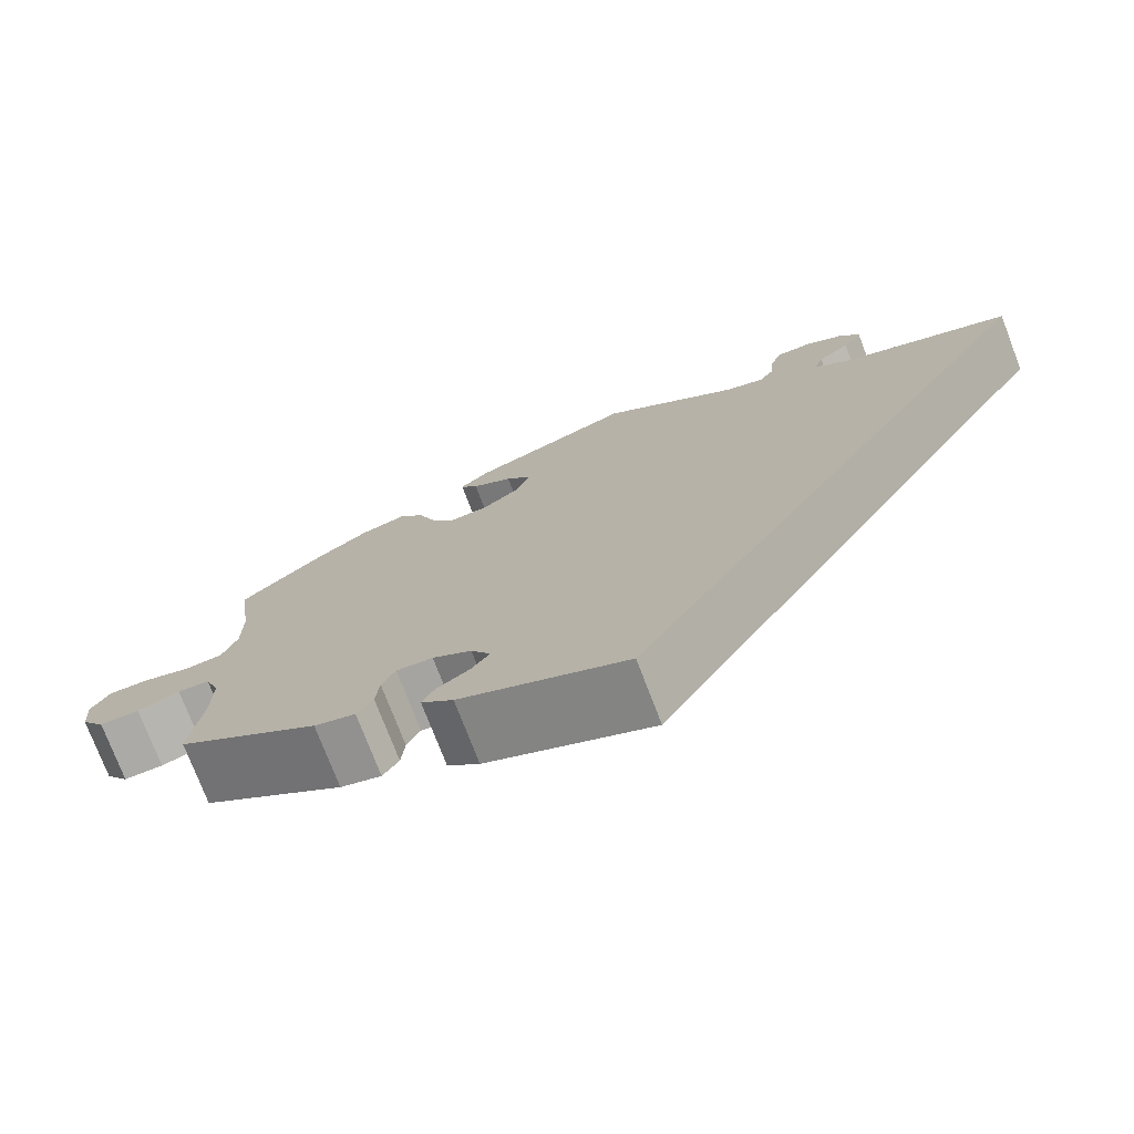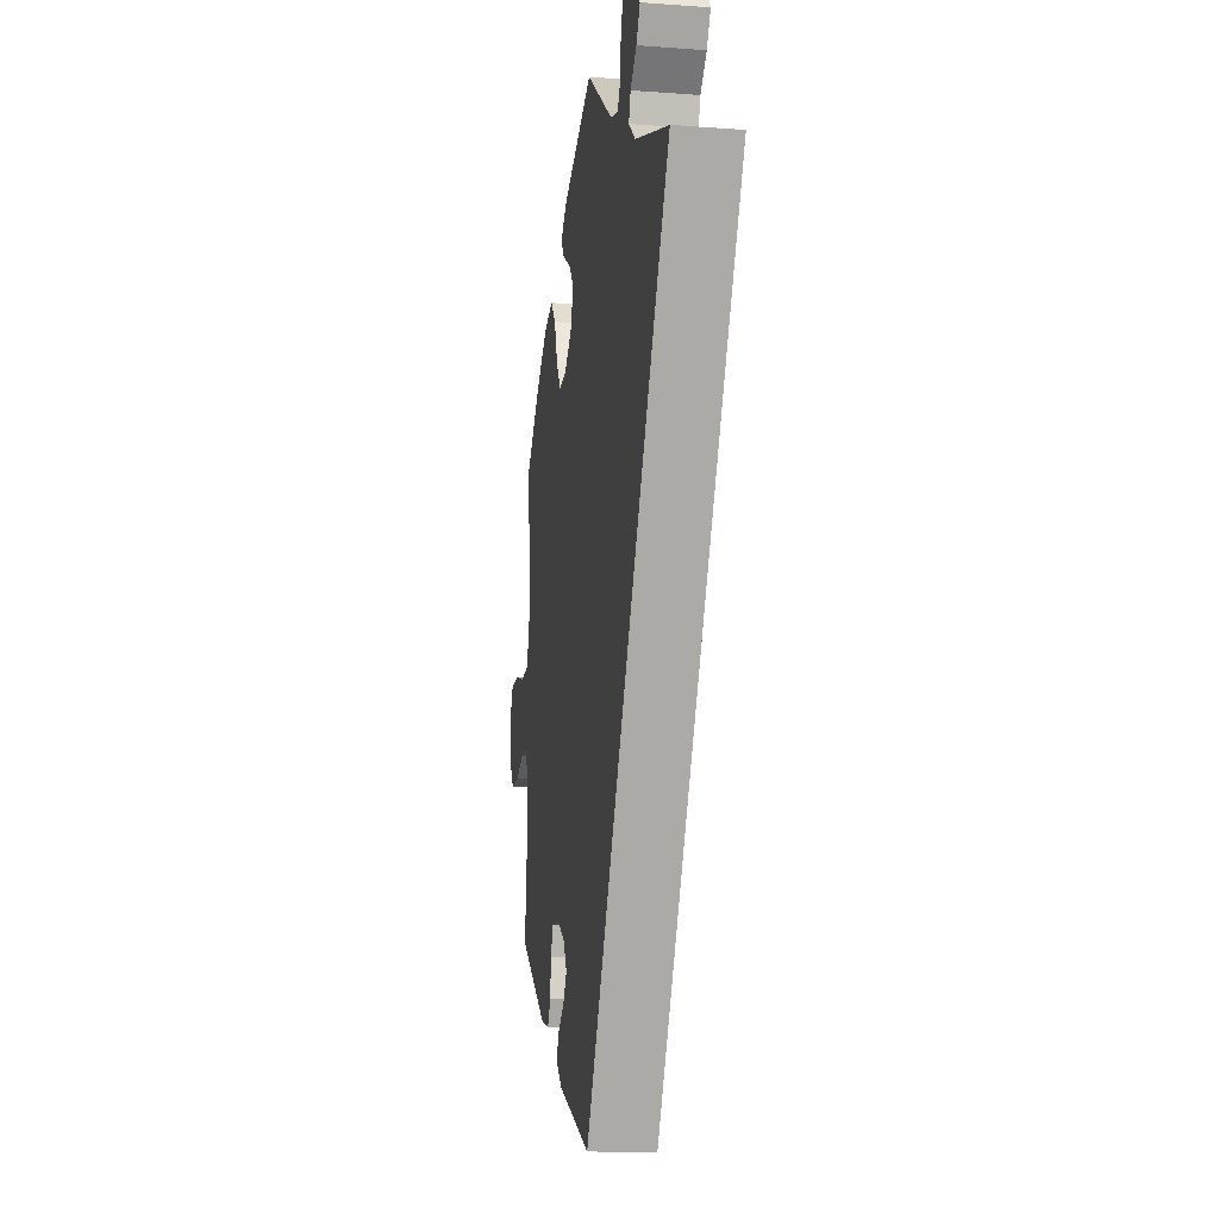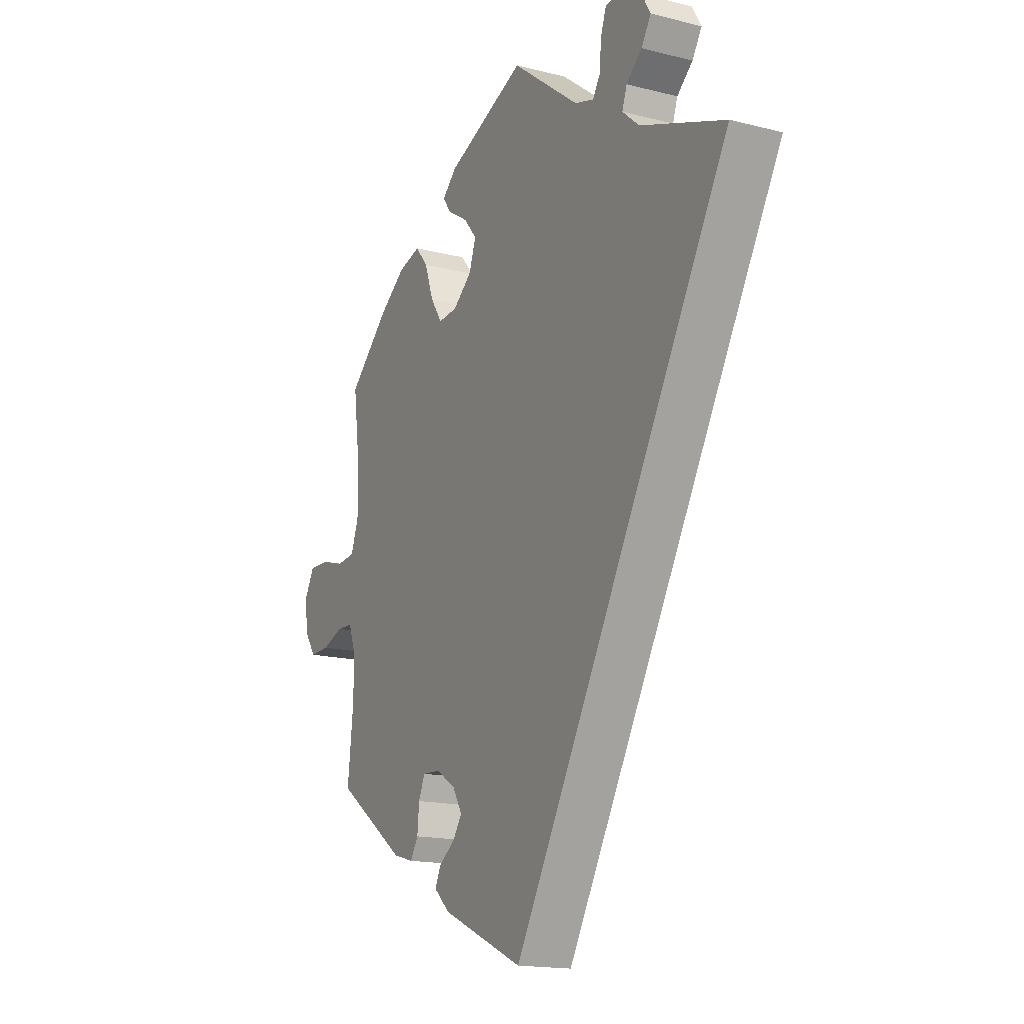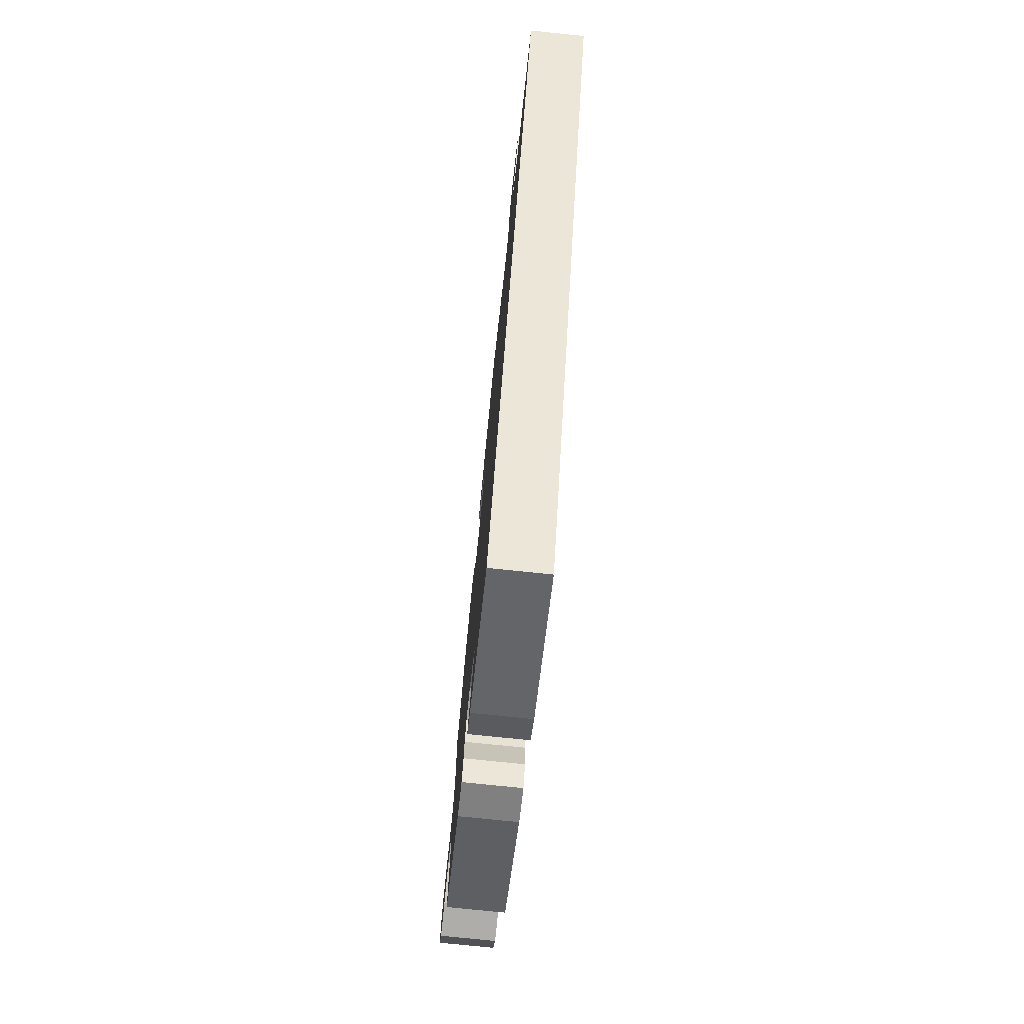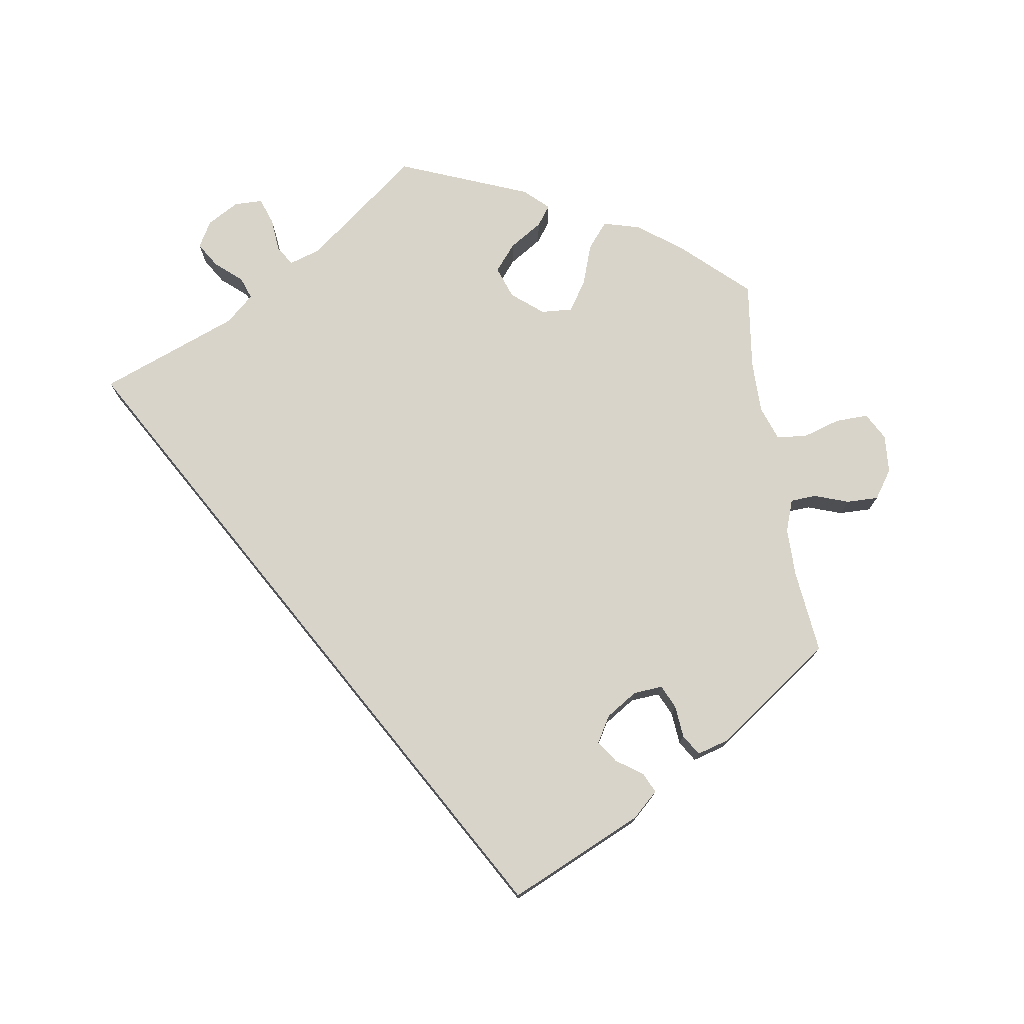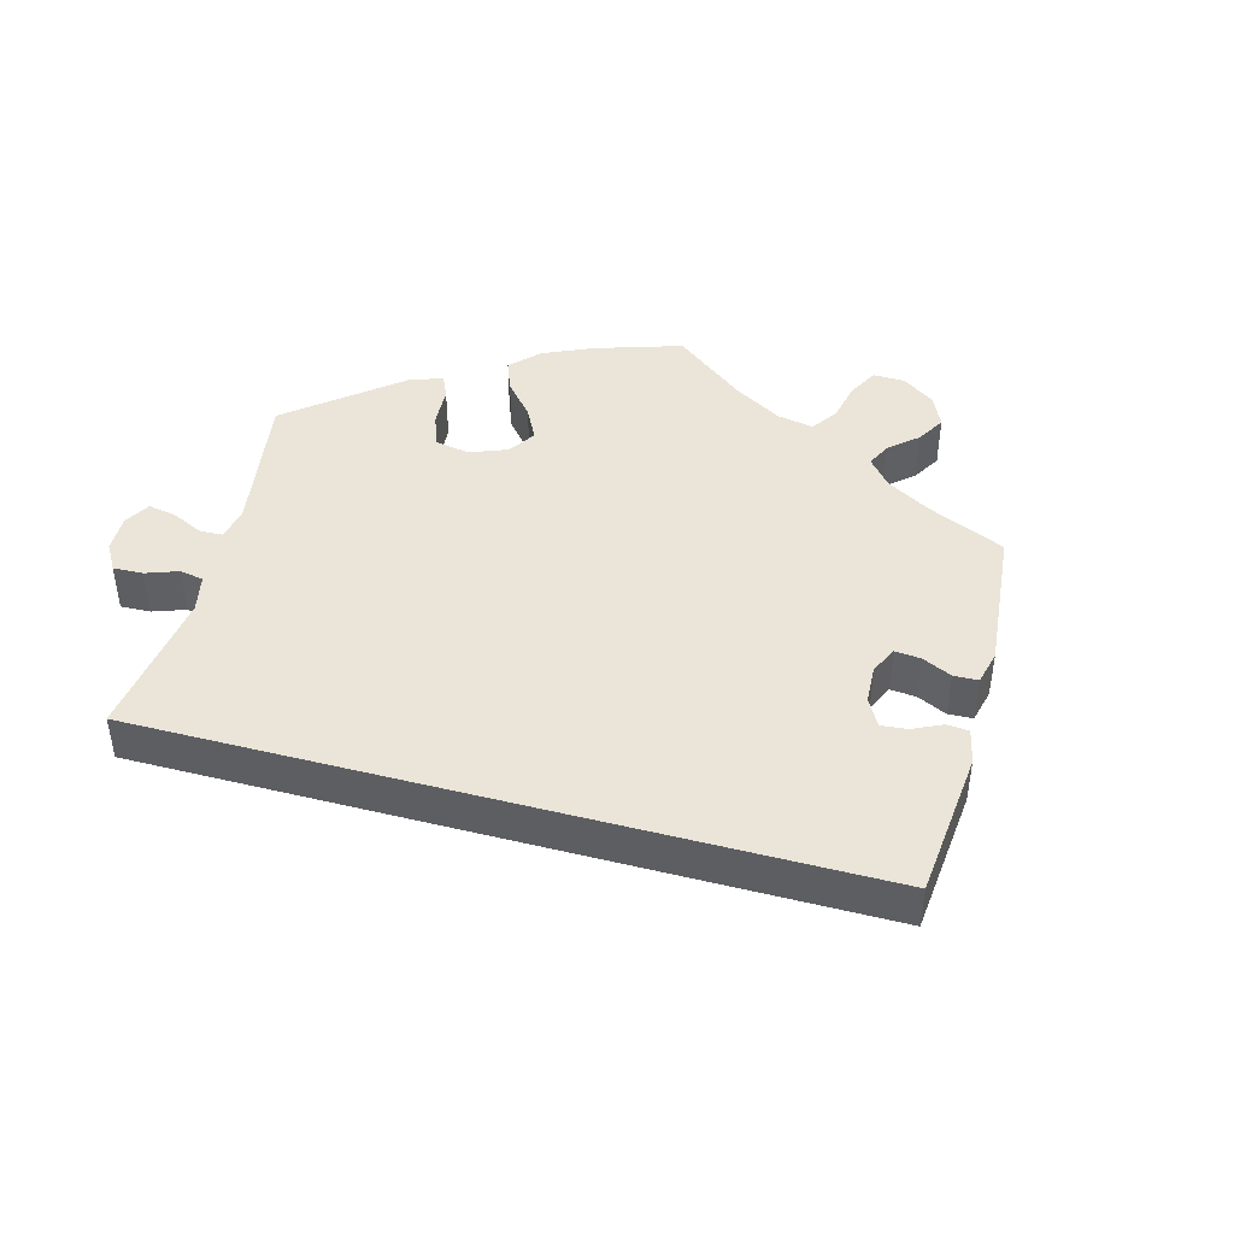
<metadata>
{"format":"obj","ext":"obj","renderer":"f3d","projection":"perspective","resolution":1024,"background":"white","views":[{"elev":-75.4,"azim":21.0,"up":"+Z"},{"elev":-15.8,"azim":81.2,"up":"+Z"},{"elev":-16.5,"azim":62.5,"up":"+Z"},{"elev":-75.9,"azim":84.1,"up":"+Z"},{"elev":75.7,"azim":171.0,"up":"+Y"},{"elev":45.5,"azim":135.0,"up":"+Y"}]}
</metadata>
<code>
v -0.488 0.07 -0.172
v -0.488 0.07 -0.103
v -0.504 0.07 -0.058
v -0.54 0.07 -0.056
v -0.588 0.07 -0.073
v -0.633 0.07 -0.074
v -0.66 0.07 -0.035
v -0.664 0.07 0.019
v -0.643 0.07 0.057
v -0.597 0.07 0.056
v -0.545 0.07 0.04
v -0.502 0.07 0.044
v -0.485 0.07 0.092
v -0.485 0.07 0.166
v -0.501 0.07 0.289
v -0.409 0.07 0.374
v -0.349 0.07 0.418
v -0.298 0.07 0.432
v -0.269 0.07 0.397
v -0.249 0.07 0.34
v -0.222 0.07 0.299
v -0.178 0.07 0.302
v -0.135 0.07 0.337
v -0.119 0.07 0.382
v -0.149 0.07 0.418
v -0.195 0.07 0.447
v -0.215 0.07 0.474
v -0.182 0.07 0.505
v 0 0.07 0.578
v 0.155 0.07 0.458
v 0.199 0.07 0.444
v 0.216 0.07 0.471
v 0.22 0.07 0.518
v 0.233 0.07 0.555
v 0.273 0.07 0.556
v 0.317 0.07 0.531
v 0.338 0.07 0.495
v 0.316 0.07 0.46
v 0.28 0.07 0.429
v 0.269 0.07 0.398
v 0.308 0.07 0.364
v 0.501 0.07 0.29
v 0.001 0.07 -0.578
v -0.186 0.07 -0.494
v -0.222 0.07 -0.461
v -0.209 0.07 -0.433
v -0.172 0.07 -0.407
v -0.151 0.07 -0.377
v -0.173 0.07 -0.34
v -0.217 0.07 -0.312
v -0.258 0.07 -0.309
v -0.273 0.07 -0.342
v -0.277 0.07 -0.387
v -0.295 0.07 -0.416
v -0.341 0.07 -0.403
v -0.501 0.07 -0.289
v -0.488 0 -0.172
v -0.488 0 -0.103
v -0.504 0 -0.058
v -0.54 0 -0.056
v -0.588 0 -0.073
v -0.633 0 -0.074
v -0.66 0 -0.035
v -0.664 0 0.019
v -0.643 0 0.057
v -0.597 0 0.056
v -0.545 0 0.04
v -0.502 0 0.044
v -0.485 0 0.092
v -0.485 0 0.166
v -0.501 0 0.289
v -0.409 0 0.374
v -0.349 0 0.418
v -0.298 0 0.432
v -0.269 0 0.397
v -0.249 0 0.34
v -0.222 0 0.299
v -0.178 0 0.302
v -0.135 0 0.337
v -0.119 0 0.382
v -0.149 0 0.418
v -0.195 0 0.447
v -0.215 0 0.474
v -0.182 0 0.505
v 0 0 0.578
v 0.155 0 0.458
v 0.199 0 0.444
v 0.216 0 0.471
v 0.22 0 0.518
v 0.233 0 0.555
v 0.273 0 0.556
v 0.317 0 0.531
v 0.338 0 0.495
v 0.316 0 0.46
v 0.28 0 0.429
v 0.269 0 0.398
v 0.308 0 0.364
v 0.501 0 0.29
v 0.001 0 -0.578
v -0.186 0 -0.494
v -0.222 0 -0.461
v -0.209 0 -0.433
v -0.172 0 -0.407
v -0.151 0 -0.377
v -0.173 0 -0.34
v -0.217 0 -0.312
v -0.258 0 -0.309
v -0.273 0 -0.342
v -0.277 0 -0.387
v -0.295 0 -0.416
v -0.341 0 -0.403
v -0.501 0 -0.289
f 55 56 1
f 52 53 54 55
f 51 52 55 1
f 50 51 1 2
f 49 50 2 3
f 44 45 46 47
f 44 47 48
f 41 42 43 44
f 40 41 44 48
f 39 40 48 49
f 37 38 39
f 36 37 39
f 32 33 34 35
f 31 32 35 36
f 27 28 29 30
f 25 26 27 30
f 24 25 30 31
f 23 24 31
f 22 23 31
f 17 18 19 20
f 17 20 21
f 14 15 16 17
f 13 14 17 21
f 12 13 21 22
f 8 9 10 11
f 8 11 12
f 7 8 12
f 4 5 6 7
f 3 4 7 12
f 31 36 39 49
f 22 31 49
f 3 12 22 49
f 57 112 111
f 111 110 109 108
f 57 111 108 107
f 58 57 107 106
f 59 58 106 105
f 103 102 101 100
f 104 103 100
f 100 99 98 97
f 104 100 97 96
f 105 104 96 95
f 95 94 93
f 95 93 92
f 91 90 89 88
f 92 91 88 87
f 86 85 84 83
f 86 83 82 81
f 87 86 81 80
f 87 80 79
f 87 79 78
f 76 75 74 73
f 77 76 73
f 73 72 71 70
f 77 73 70 69
f 78 77 69 68
f 67 66 65 64
f 68 67 64
f 68 64 63
f 63 62 61 60
f 68 63 60 59
f 105 95 92 87
f 105 87 78
f 105 78 68 59
f 1 57 58 2
f 2 58 59 3
f 3 59 60 4
f 4 60 61 5
f 5 61 62 6
f 6 62 63 7
f 7 63 64 8
f 8 64 65 9
f 9 65 66 10
f 10 66 67 11
f 11 67 68 12
f 12 68 69 13
f 13 69 70 14
f 14 70 71 15
f 15 71 72 16
f 16 72 73 17
f 17 73 74 18
f 18 74 75 19
f 19 75 76 20
f 20 76 77 21
f 21 77 78 22
f 22 78 79 23
f 23 79 80 24
f 24 80 81 25
f 25 81 82 26
f 26 82 83 27
f 27 83 84 28
f 28 84 85 29
f 29 85 86 30
f 30 86 87 31
f 31 87 88 32
f 32 88 89 33
f 33 89 90 34
f 34 90 91 35
f 35 91 92 36
f 36 92 93 37
f 37 93 94 38
f 38 94 95 39
f 39 95 96 40
f 40 96 97 41
f 41 97 98 42
f 42 98 99 43
f 43 99 100 44
f 44 100 101 45
f 45 101 102 46
f 46 102 103 47
f 47 103 104 48
f 48 104 105 49
f 49 105 106 50
f 50 106 107 51
f 51 107 108 52
f 52 108 109 53
f 53 109 110 54
f 54 110 111 55
f 55 111 112 56
f 56 112 57 1

</code>
